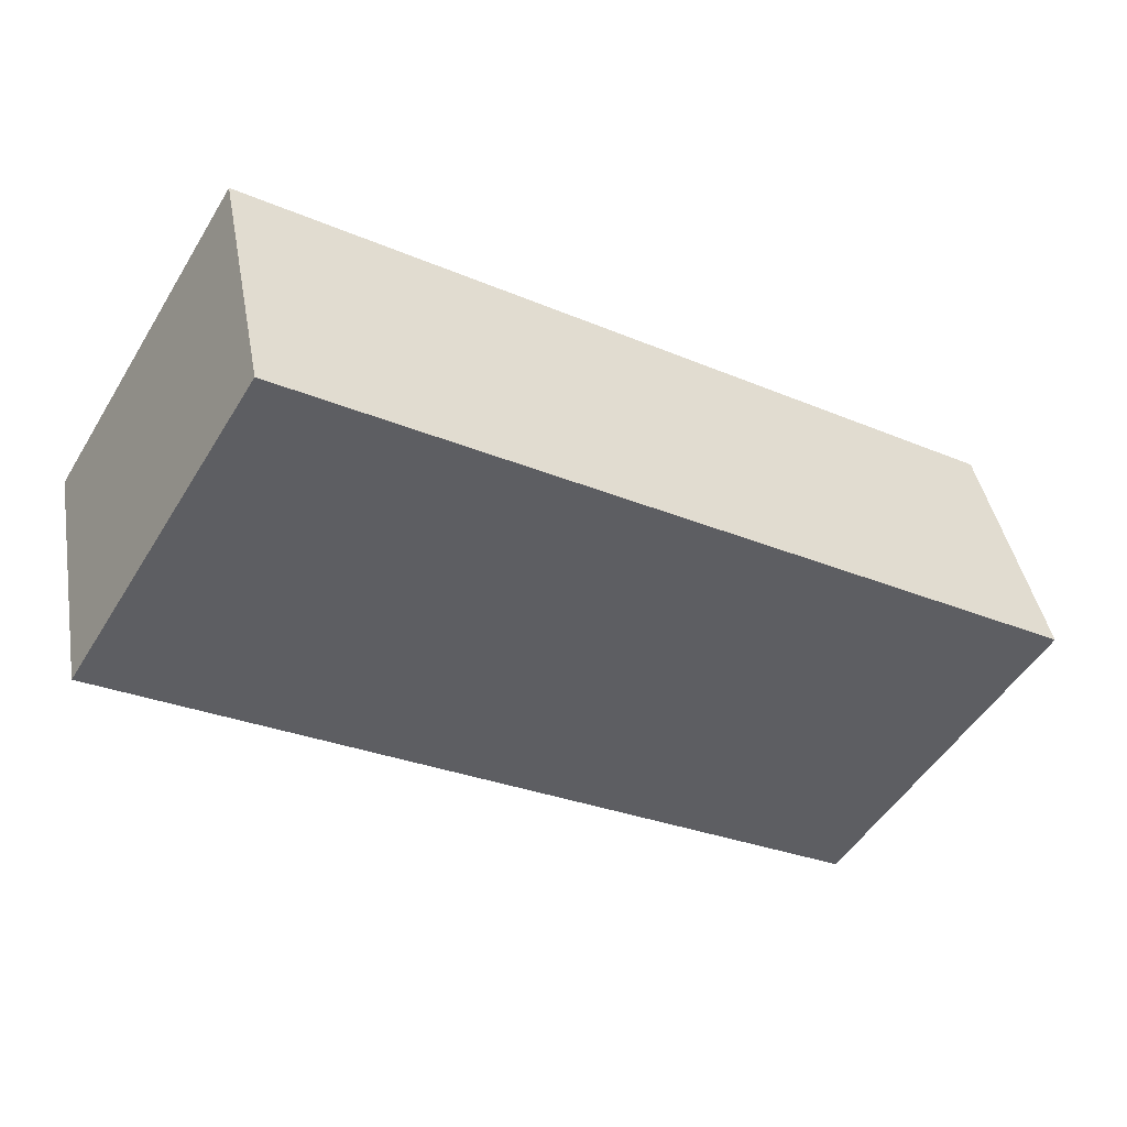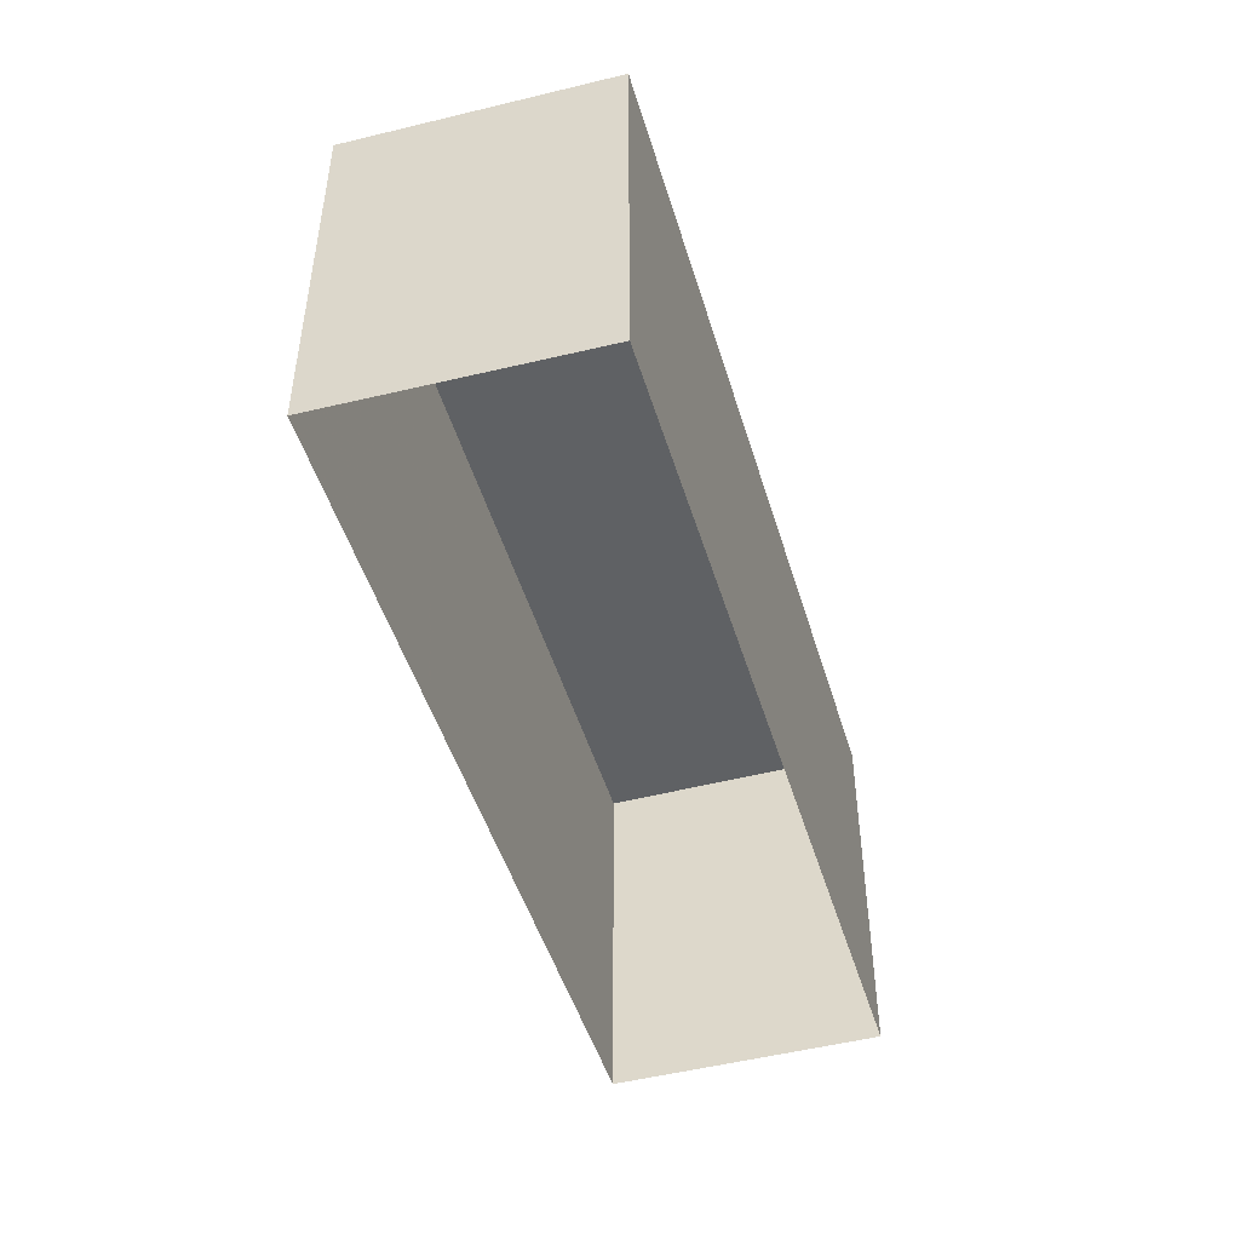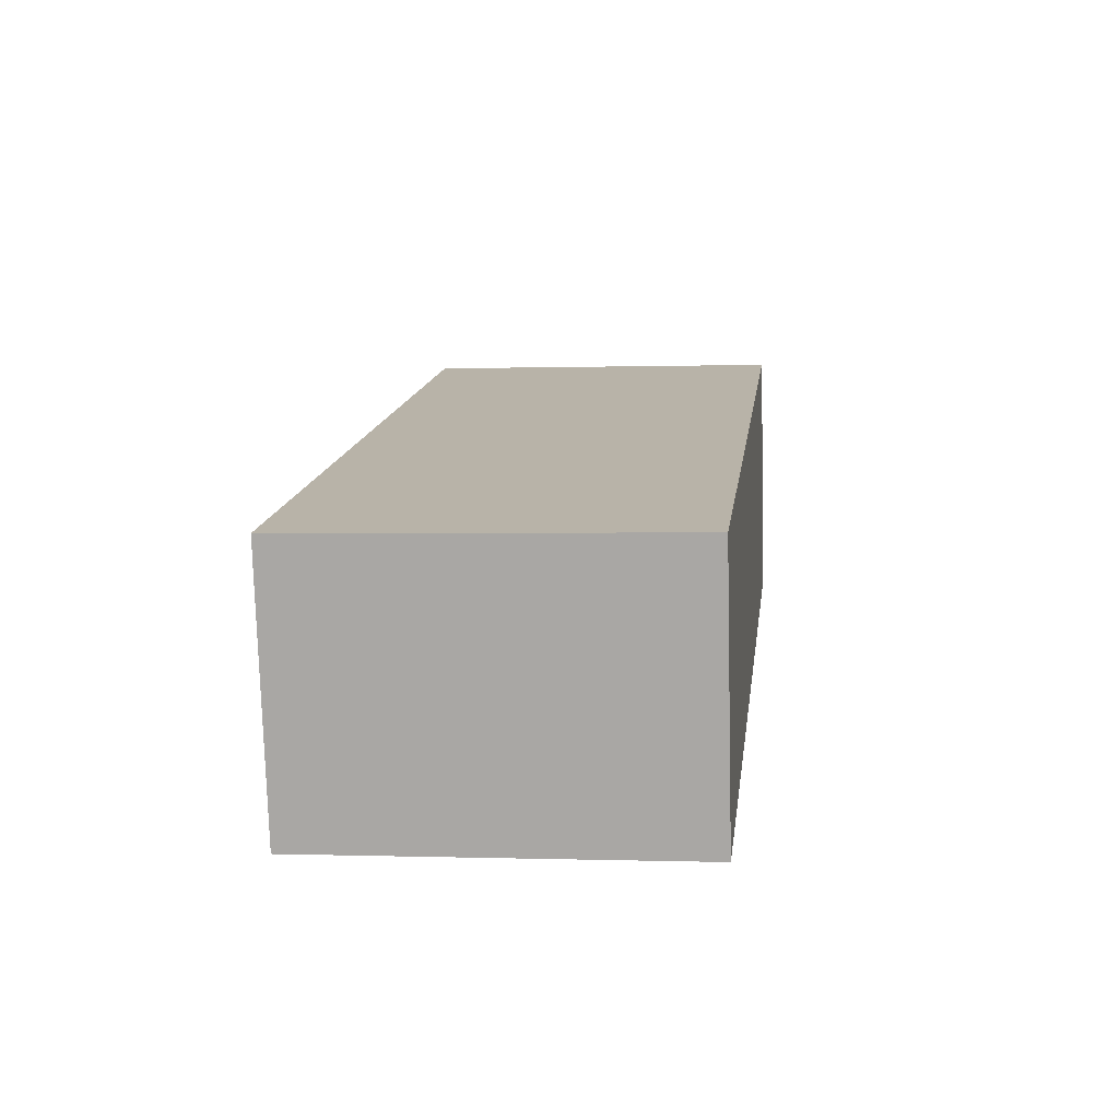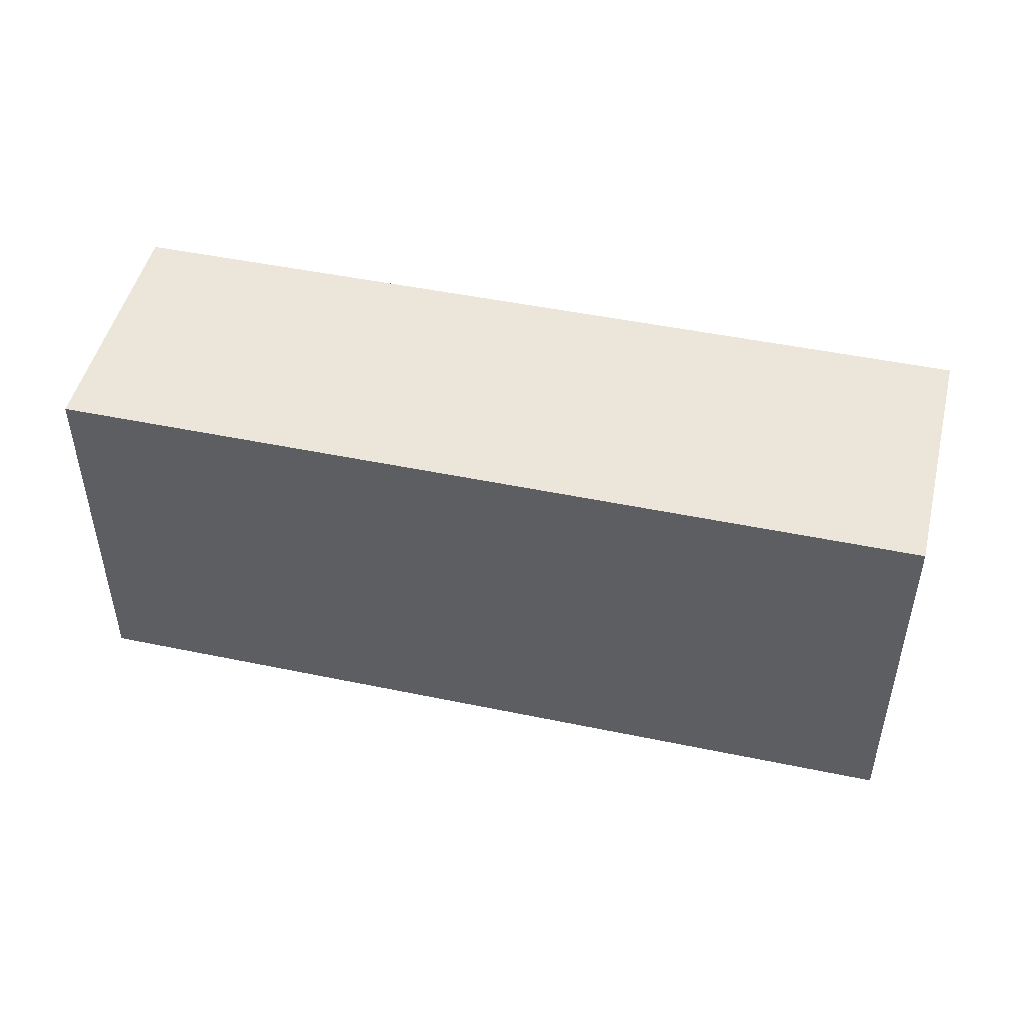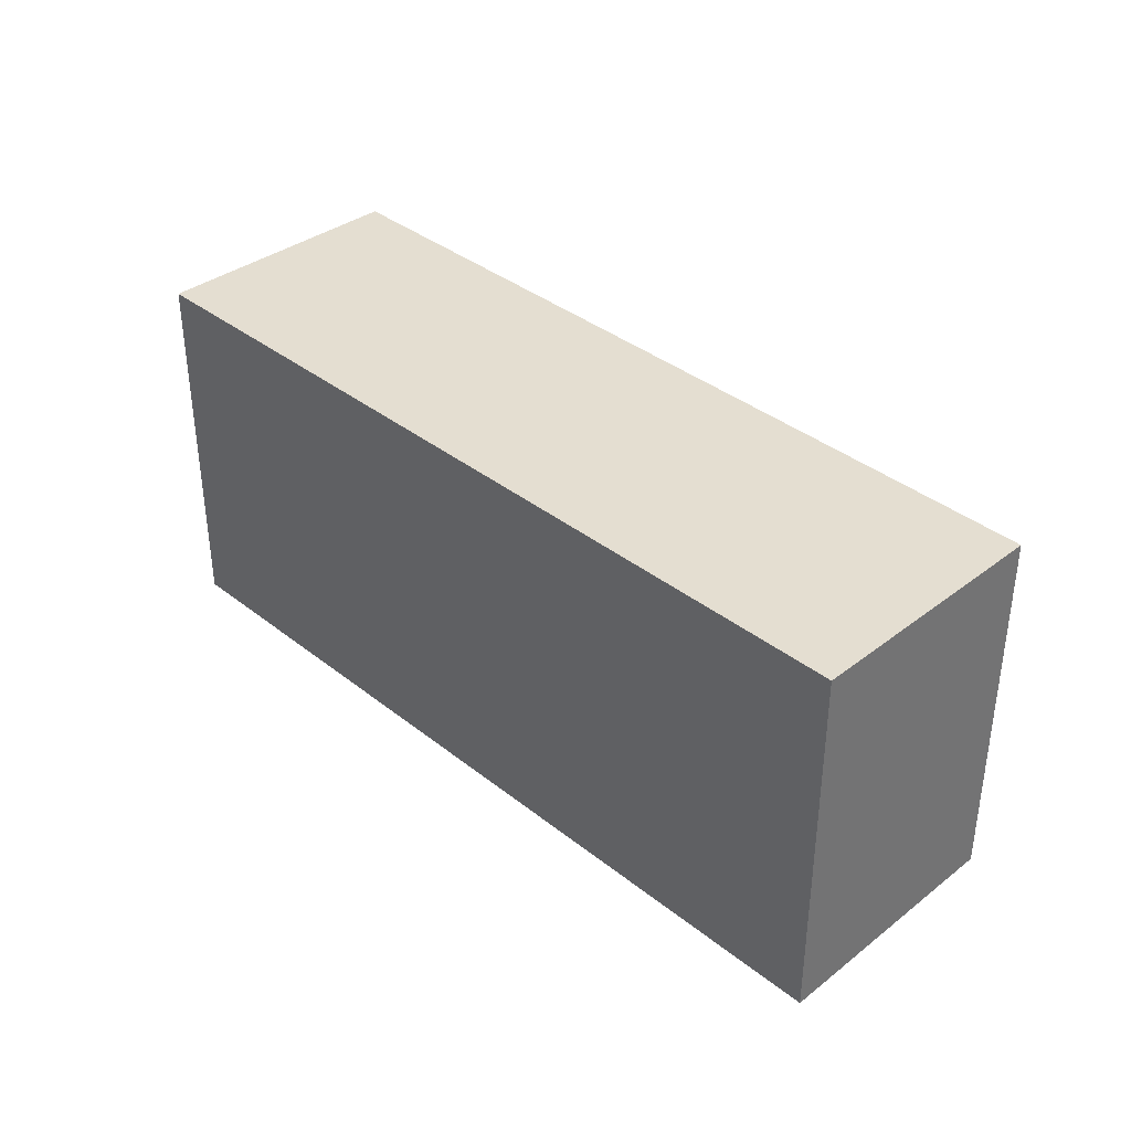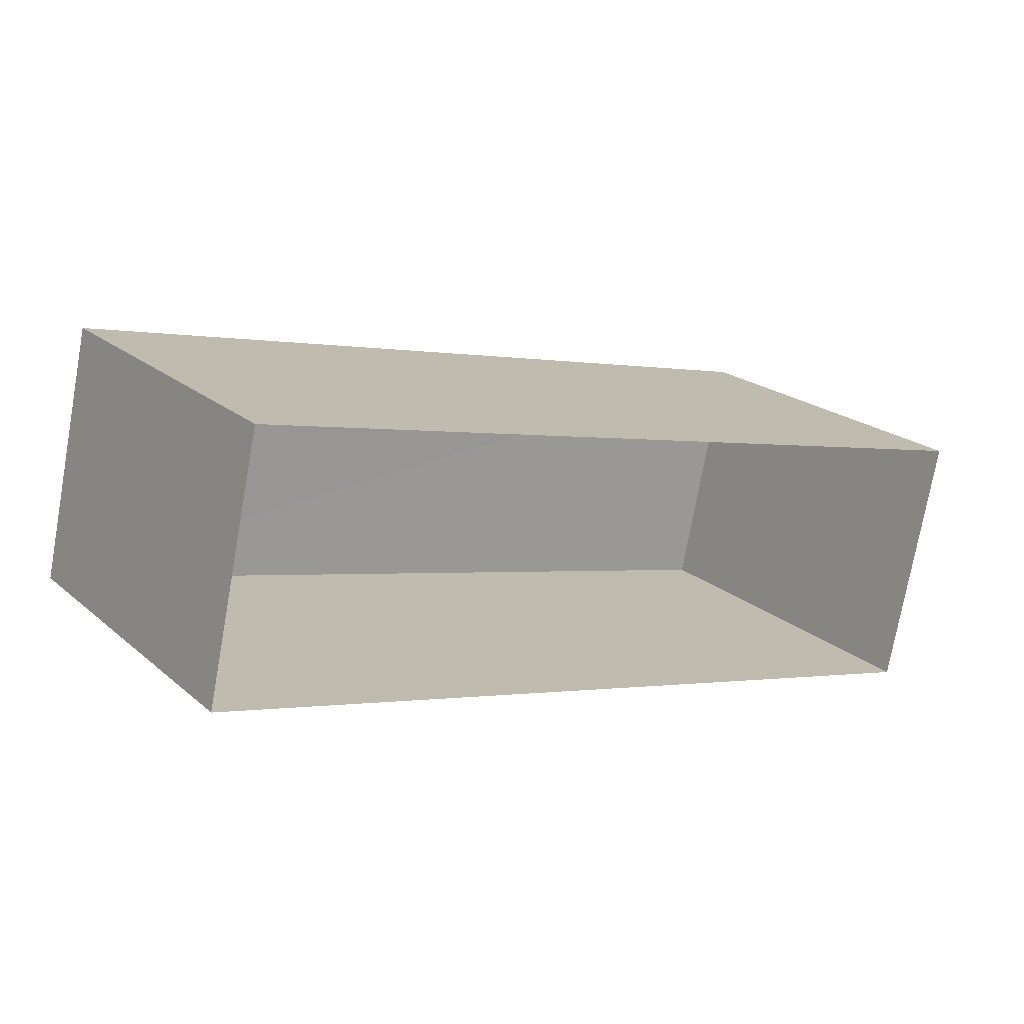
<metadata>
{"format":"obj","ext":"obj","renderer":"f3d","projection":"perspective","resolution":1024,"background":"white","views":[{"elev":-51.2,"azim":-30.8,"up":"+Y"},{"elev":-46.4,"azim":118.6,"up":"+Z"},{"elev":1.1,"azim":-82.8,"up":"+Y"},{"elev":48.0,"azim":-154.5,"up":"+Z"},{"elev":36.6,"azim":58.2,"up":"+Z"},{"elev":20.4,"azim":145.5,"up":"+Y"}]}
</metadata>
<code>
v 1.241e+05 7.855e+05 18.56
v 1.241e+05 7.855e+05 18.56
v 1.241e+05 7.855e+05 18.56
v 1.241e+05 7.855e+05 18.56
v 1.241e+05 7.855e+05 22.18
v 1.241e+05 7.855e+05 22.18
v 1.241e+05 7.855e+05 22.18
v 1.241e+05 7.855e+05 22.18
f 1 2 3
f 1 4 2
f 5 6 7
f 5 8 6
f 7 1 3
f 7 6 1
f 6 4 1
f 6 8 4
f 5 2 4
f 8 5 4
f 7 3 2
f 5 7 2

</code>
